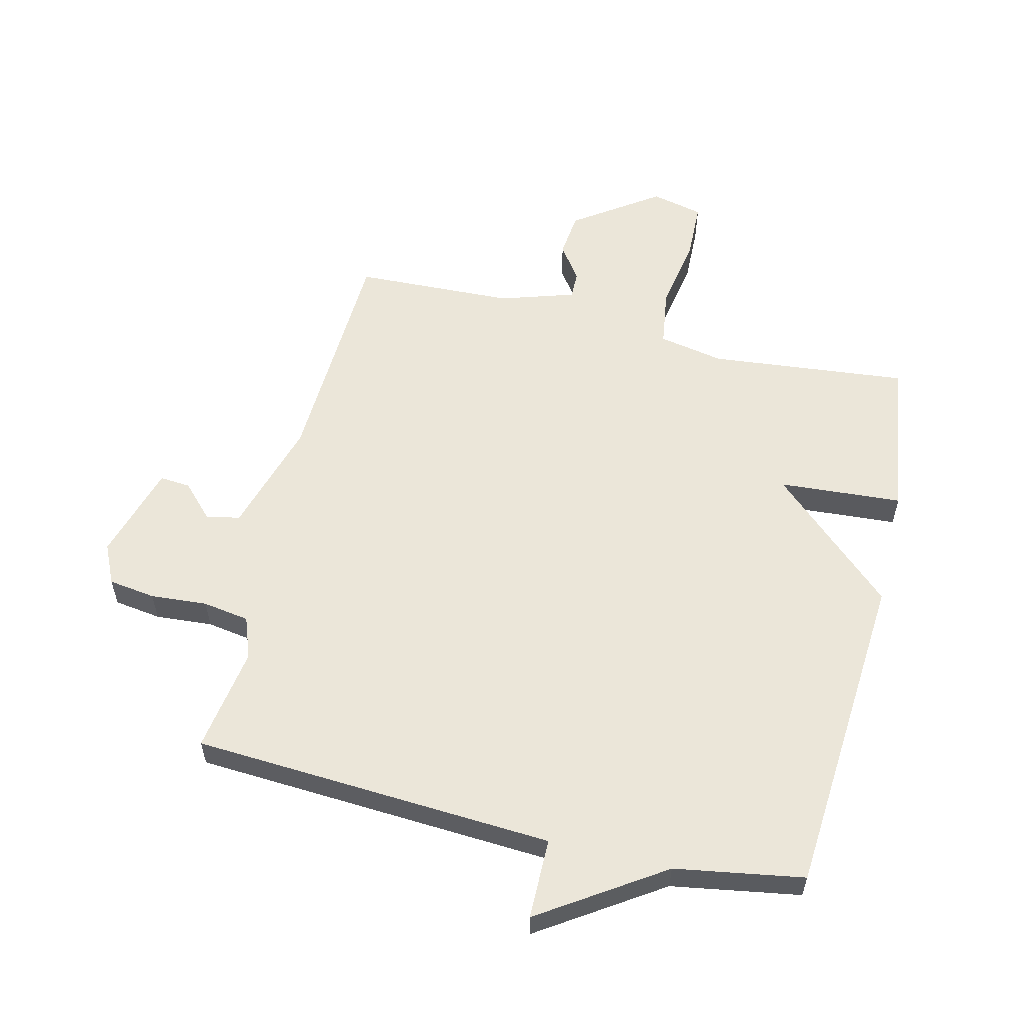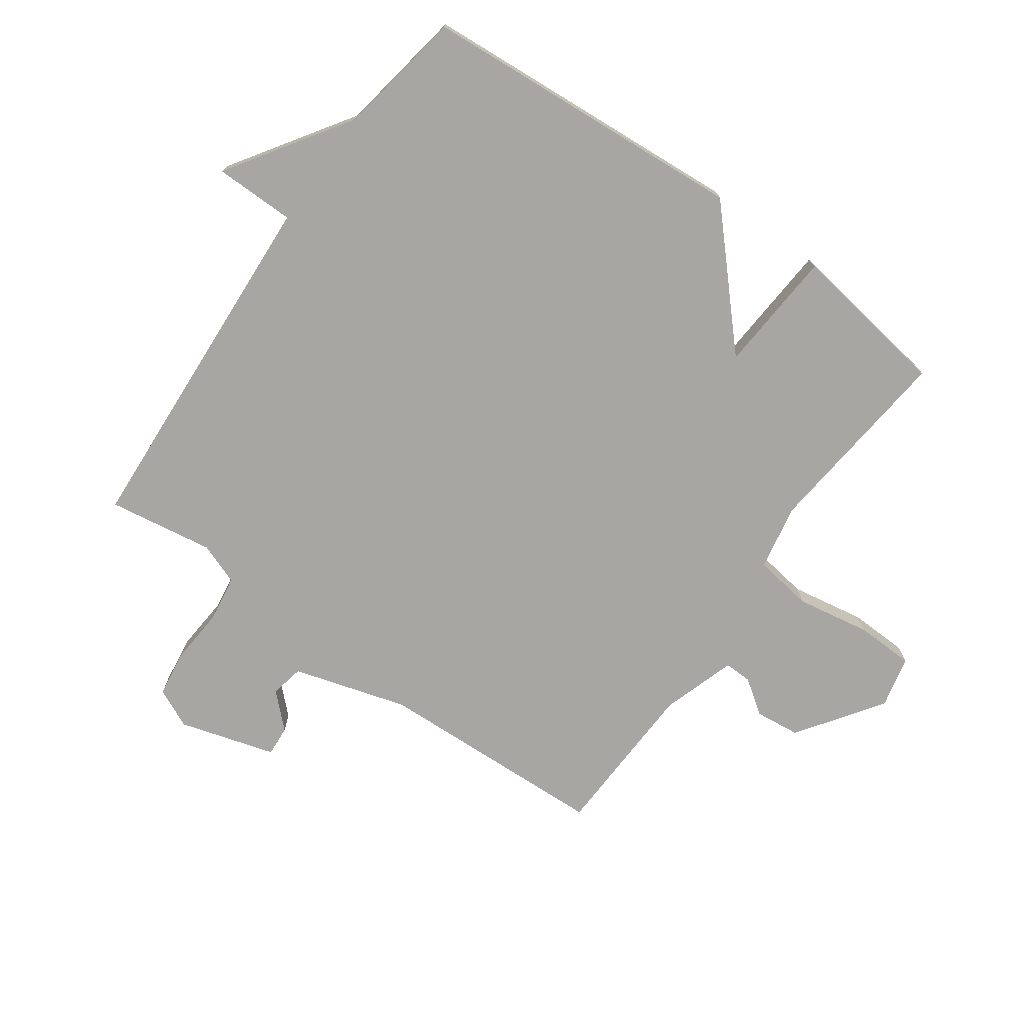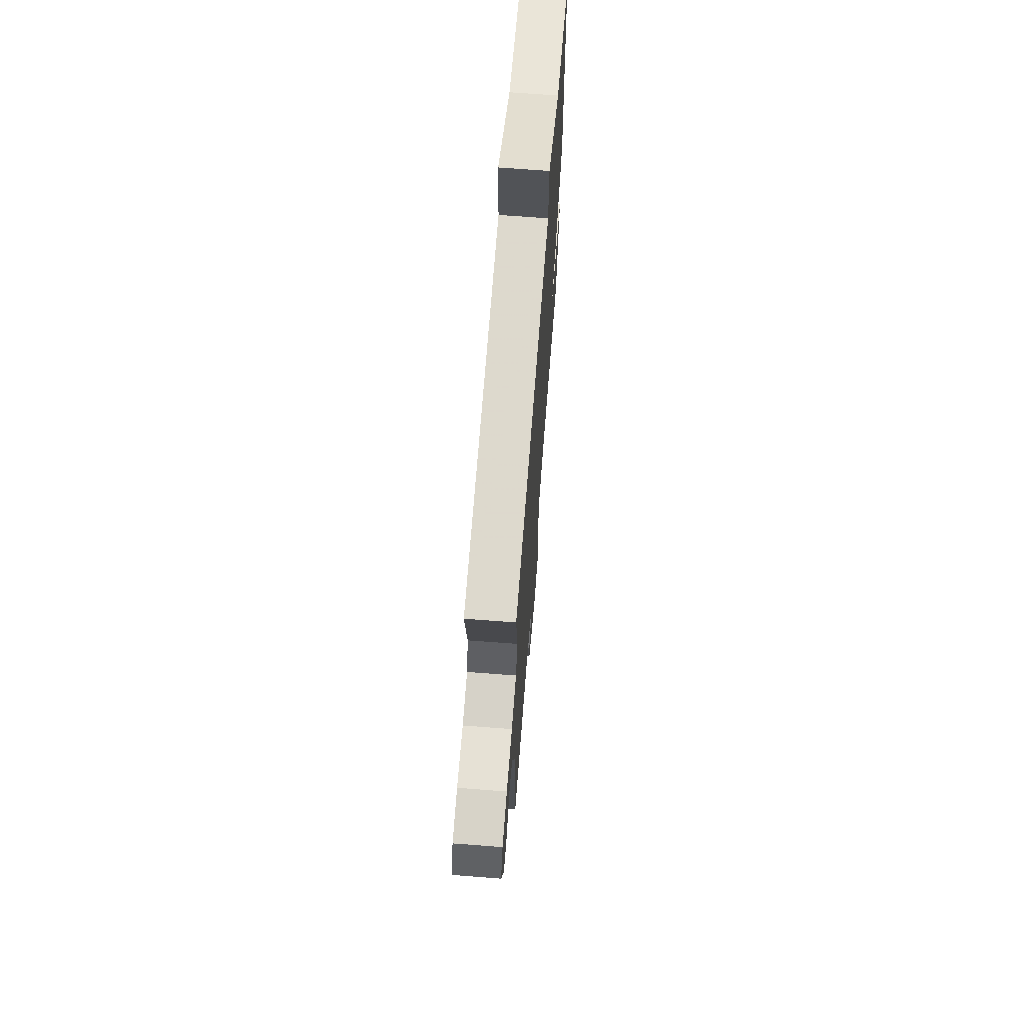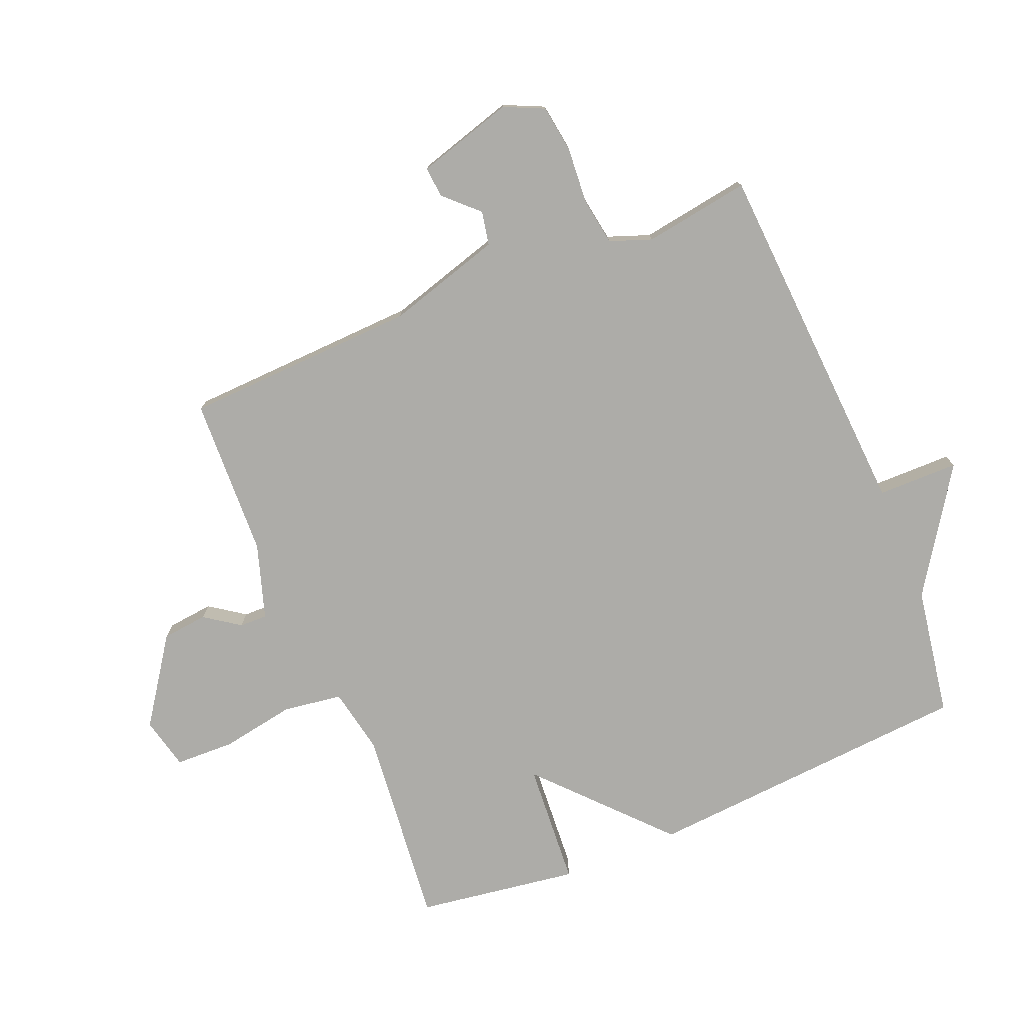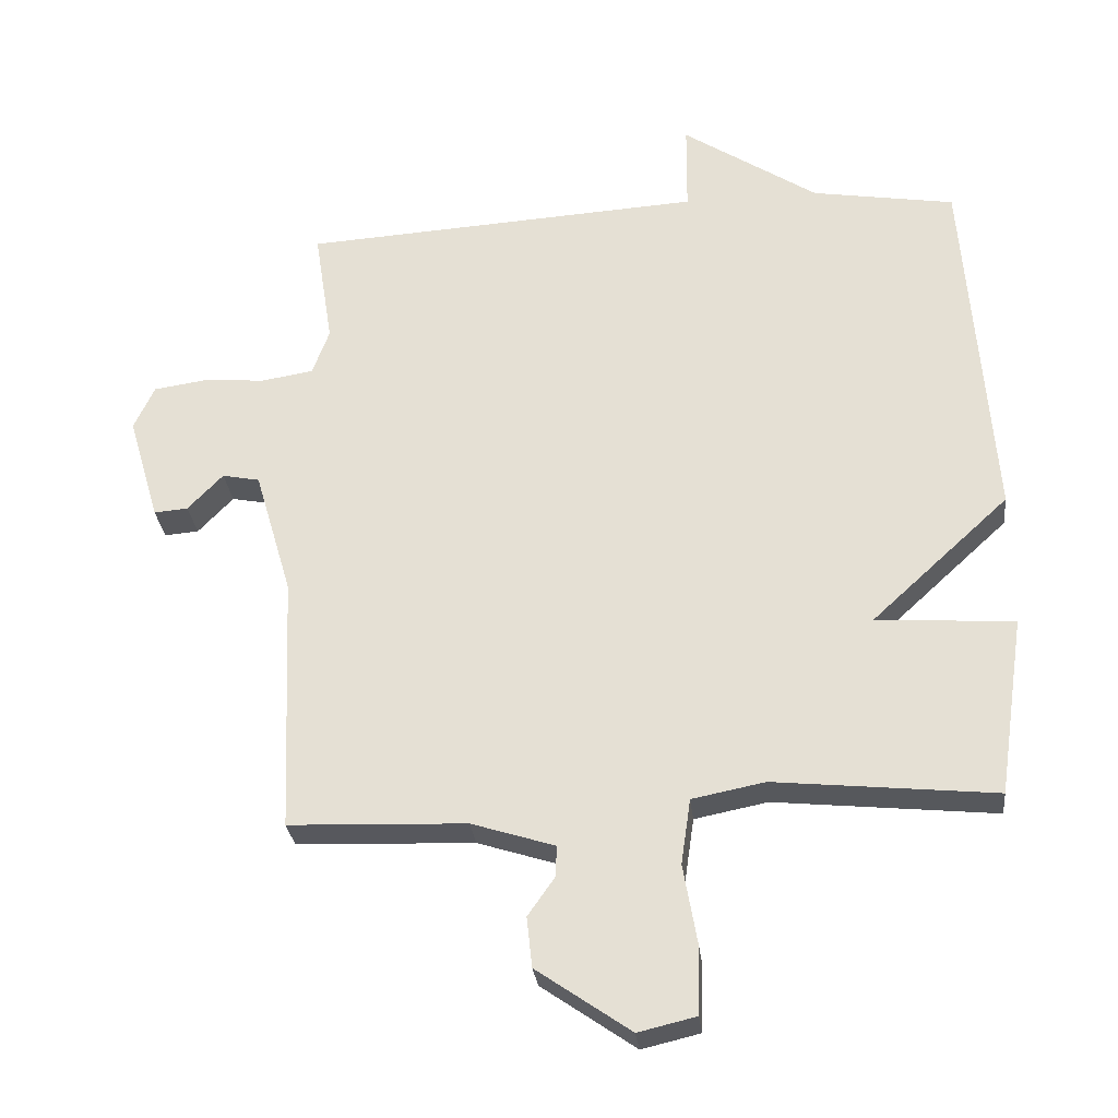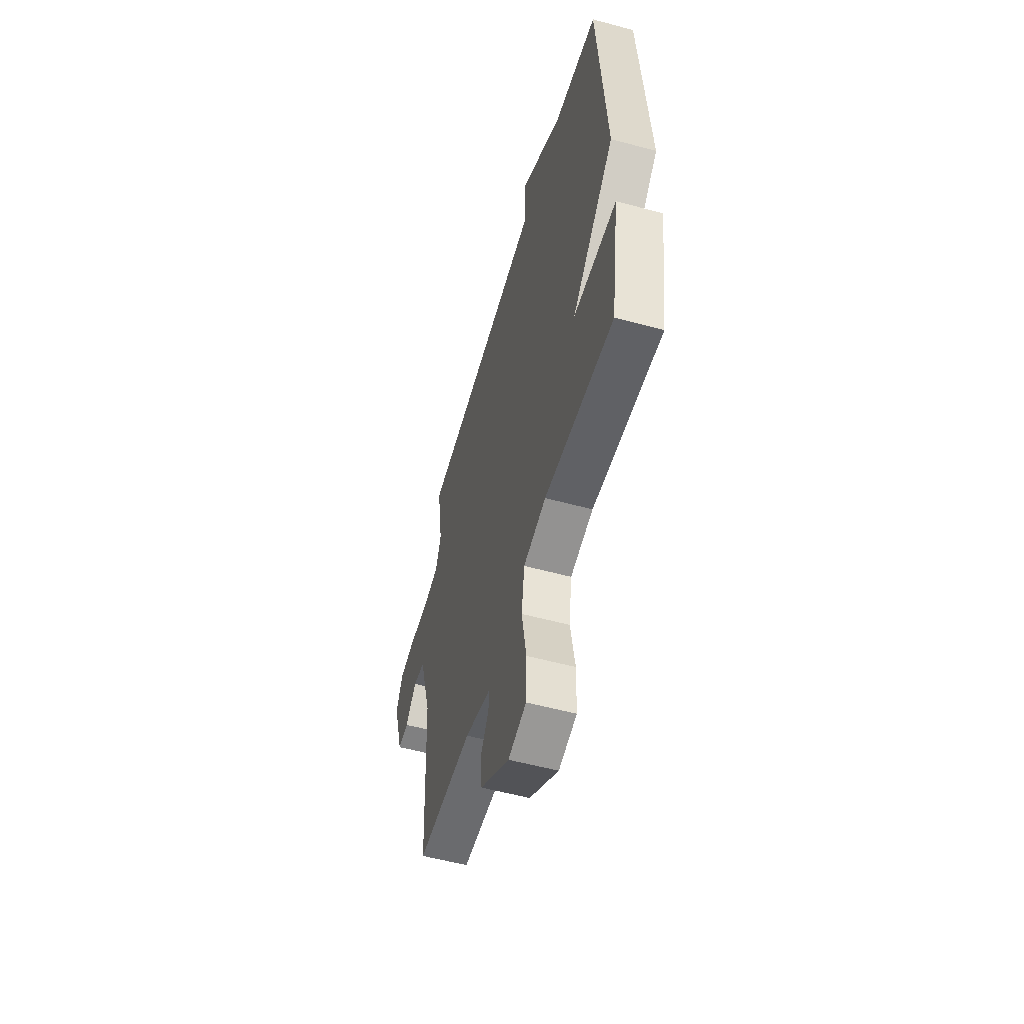
<metadata>
{"format":"obj","ext":"obj","renderer":"f3d","projection":"perspective","resolution":1024,"background":"white","views":[{"elev":57.3,"azim":13.6,"up":"+Y"},{"elev":-74.1,"azim":54.5,"up":"+Y"},{"elev":68.6,"azim":-85.6,"up":"+Z"},{"elev":-76.7,"azim":-67.5,"up":"+Y"},{"elev":-29.0,"azim":6.3,"up":"+Z"},{"elev":-55.5,"azim":74.1,"up":"+Z"}]}
</metadata>
<code>
v -0.5 0.07 0.5
v 0.09 0.07 0.535
v 0.091 0.07 0.667
v 0.29 0.07 0.535
v 0.5 0.07 0.5
v 0.539 0.07 -0.037
v 0.337 0.07 -0.223
v 0.539 0.07 -0.237
v 0.5 0.07 -0.5
v 0.176 0.07 -0.467
v 0.069 0.07 -0.488
v 0.055 0.07 -0.584
v 0.076 0.07 -0.705
v 0.073 0.07 -0.801
v -0.012 0.07 -0.821
v -0.15 0.07 -0.725
v -0.158 0.07 -0.651
v -0.118 0.07 -0.594
v -0.117 0.07 -0.549
v -0.239 0.07 -0.51
v -0.5 0.07 -0.5
v -0.516 0.07 -0.119
v -0.571 0.07 0.068
v -0.626 0.07 0.079
v -0.678 0.07 0.025
v -0.728 0.07 0.021
v -0.774 0.07 0.178
v -0.744 0.07 0.243
v -0.667 0.07 0.254
v -0.574 0.07 0.247
v -0.498 0.07 0.259
v -0.473 0.07 0.327
v -0.5 0 0.5
v 0.09 0 0.535
v 0.091 0 0.667
v 0.29 0 0.535
v 0.5 0 0.5
v 0.539 0 -0.037
v 0.337 0 -0.223
v 0.539 0 -0.237
v 0.5 0 -0.5
v 0.176 0 -0.467
v 0.069 0 -0.488
v 0.055 0 -0.584
v 0.076 0 -0.705
v 0.073 0 -0.801
v -0.012 0 -0.821
v -0.15 0 -0.725
v -0.158 0 -0.651
v -0.118 0 -0.594
v -0.117 0 -0.549
v -0.239 0 -0.51
v -0.5 0 -0.5
v -0.516 0 -0.119
v -0.571 0 0.068
v -0.626 0 0.079
v -0.678 0 0.025
v -0.728 0 0.021
v -0.774 0 0.178
v -0.744 0 0.243
v -0.667 0 0.254
v -0.574 0 0.247
v -0.498 0 0.259
v -0.473 0 0.327
f 28 29 30
f 27 28 30
f 26 27 30
f 25 26 30
f 24 25 30
f 23 24 30 31
f 22 23 31
f 22 31 32
f 21 22 32
f 20 21 32
f 16 17 18
f 15 16 18
f 14 15 18
f 13 14 18
f 12 13 18
f 11 12 18 19
f 7 8 9 10
f 7 10 11
f 4 5 6 7
f 2 3 4 7
f 19 20 32
f 11 19 32
f 7 11 32
f 2 7 32
f 1 2 32
f 62 61 60
f 62 60 59
f 62 59 58
f 62 58 57
f 62 57 56
f 63 62 56 55
f 63 55 54
f 64 63 54
f 64 54 53
f 64 53 52
f 50 49 48
f 50 48 47
f 50 47 46
f 50 46 45
f 50 45 44
f 51 50 44 43
f 42 41 40 39
f 43 42 39
f 39 38 37 36
f 39 36 35 34
f 64 52 51
f 64 51 43
f 64 43 39
f 64 39 34
f 64 34 33
f 1 33 34 2
f 2 34 35 3
f 3 35 36 4
f 4 36 37 5
f 5 37 38 6
f 6 38 39 7
f 7 39 40 8
f 8 40 41 9
f 9 41 42 10
f 10 42 43 11
f 11 43 44 12
f 12 44 45 13
f 13 45 46 14
f 14 46 47 15
f 15 47 48 16
f 16 48 49 17
f 17 49 50 18
f 18 50 51 19
f 19 51 52 20
f 20 52 53 21
f 21 53 54 22
f 22 54 55 23
f 23 55 56 24
f 24 56 57 25
f 25 57 58 26
f 26 58 59 27
f 27 59 60 28
f 28 60 61 29
f 29 61 62 30
f 30 62 63 31
f 31 63 64 32
f 32 64 33 1

</code>
